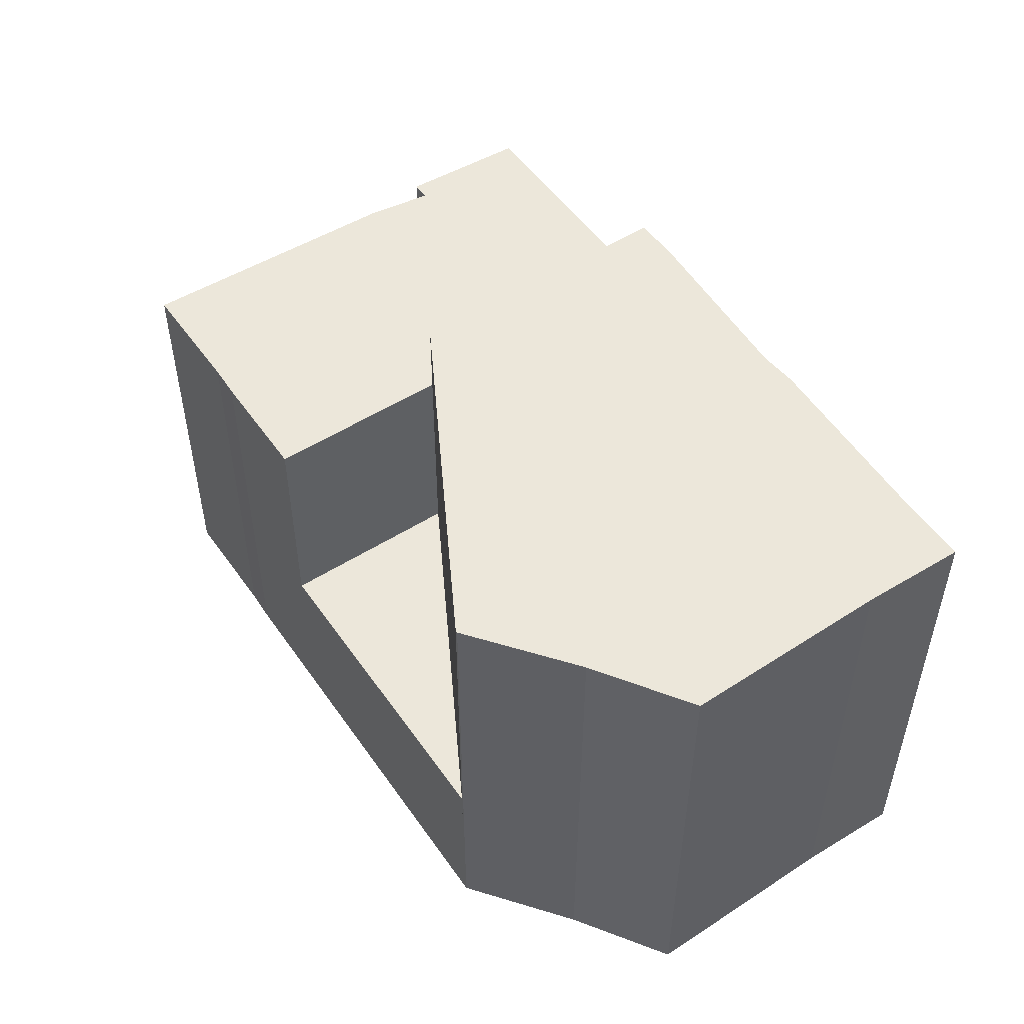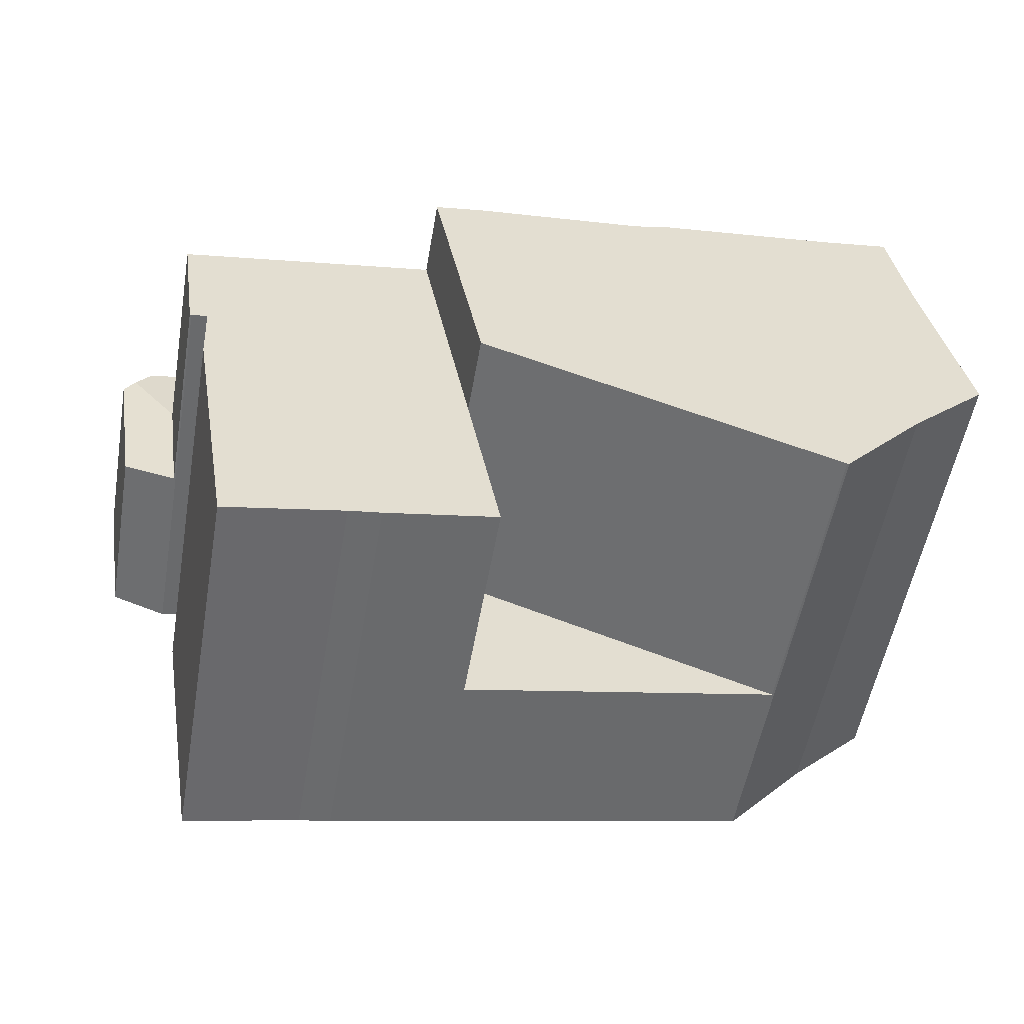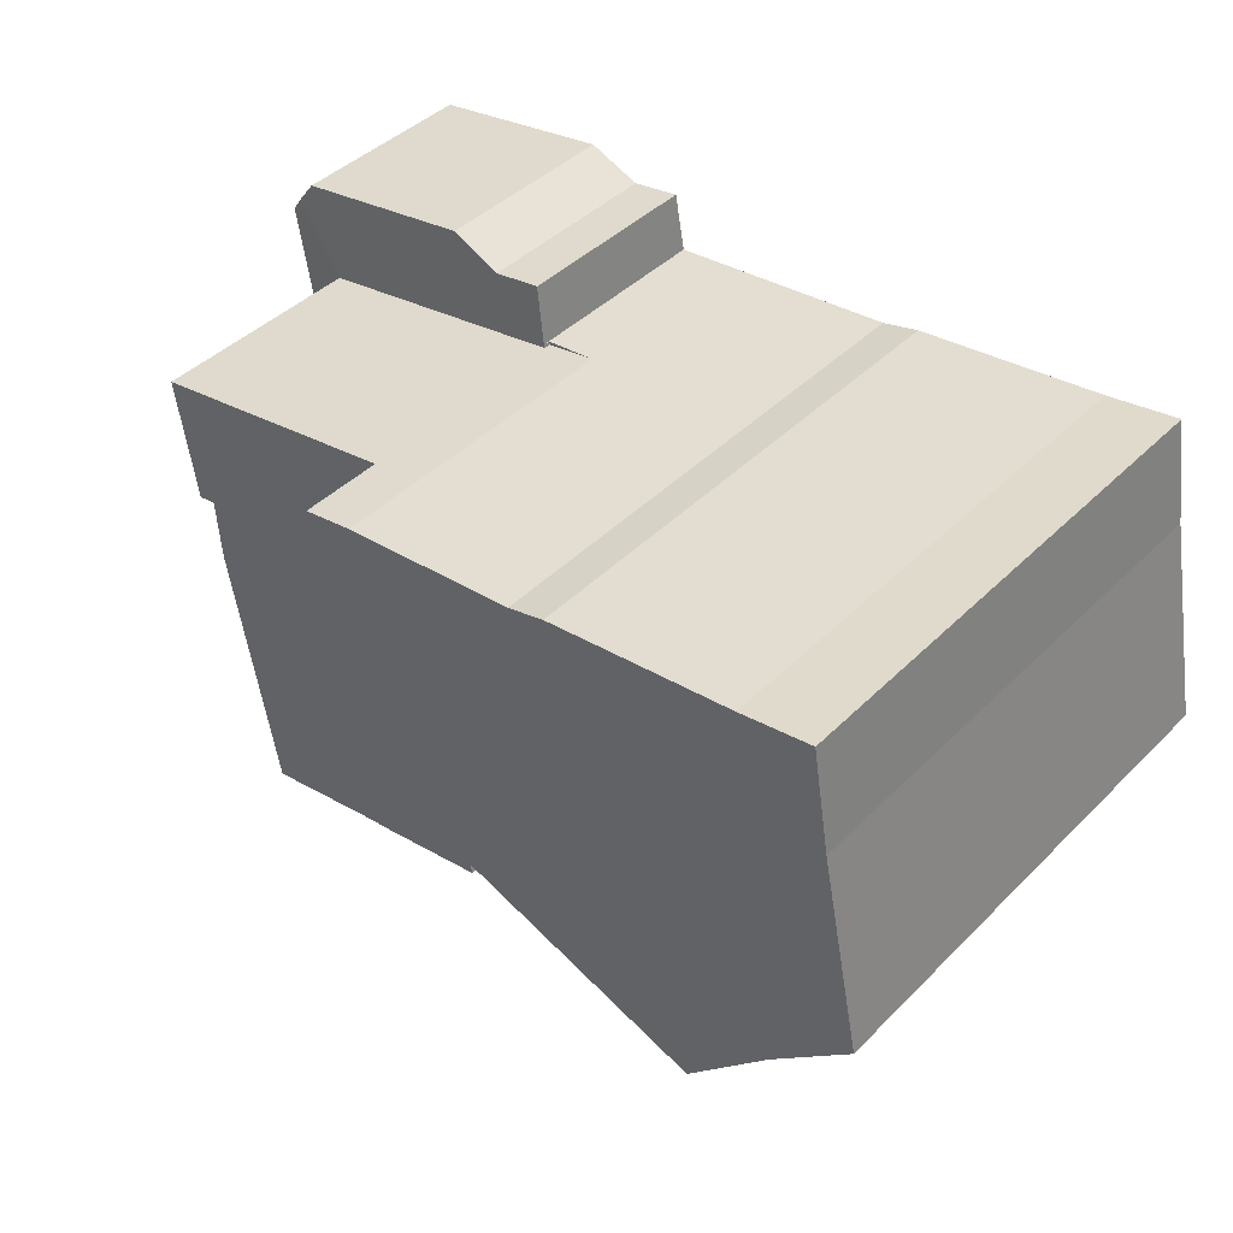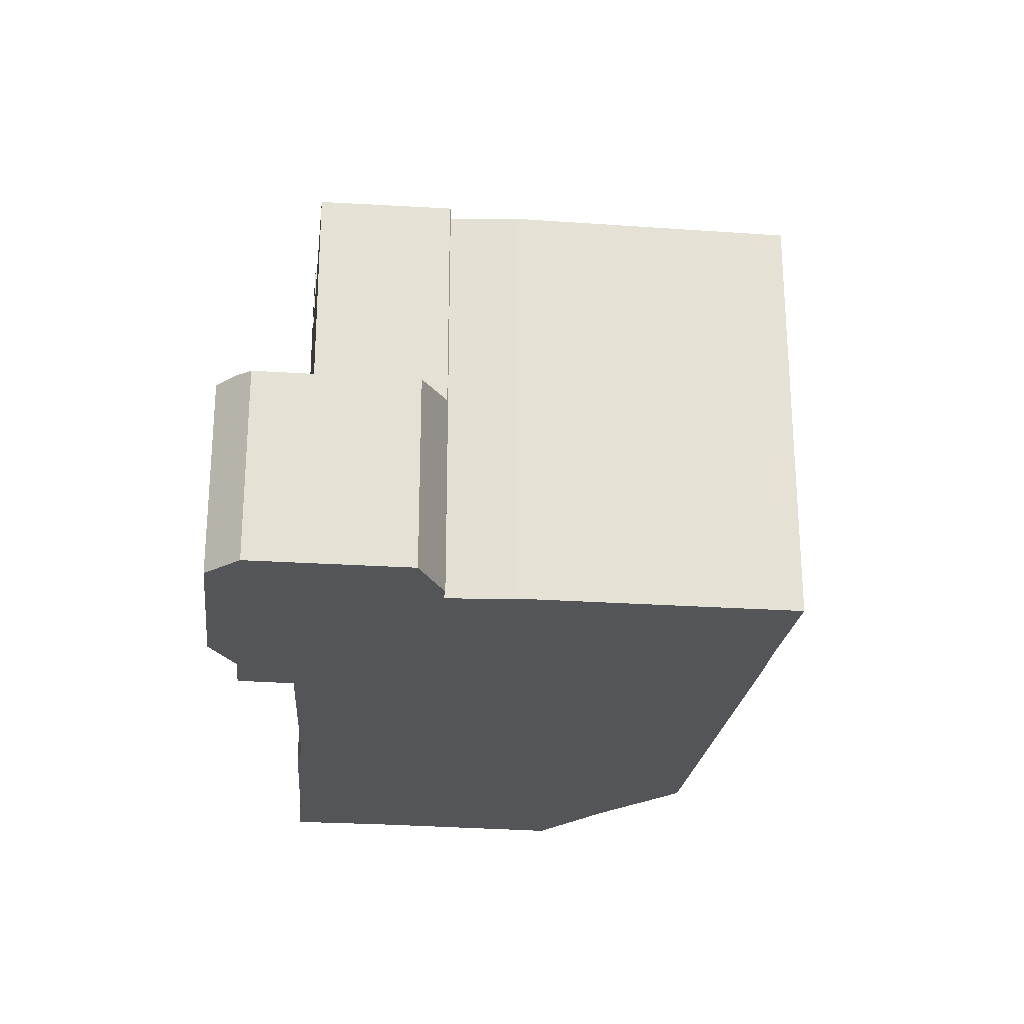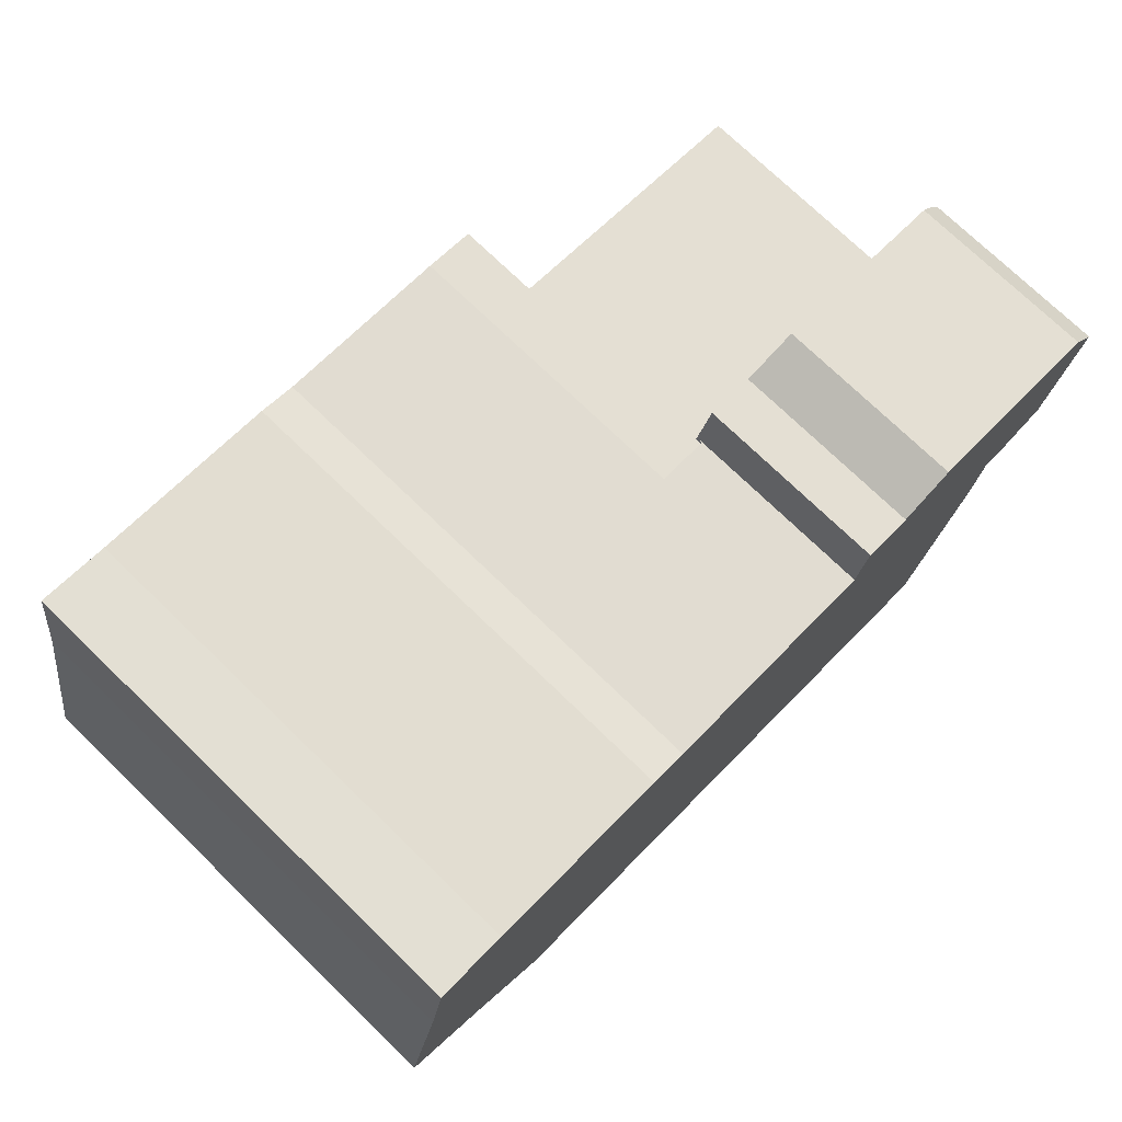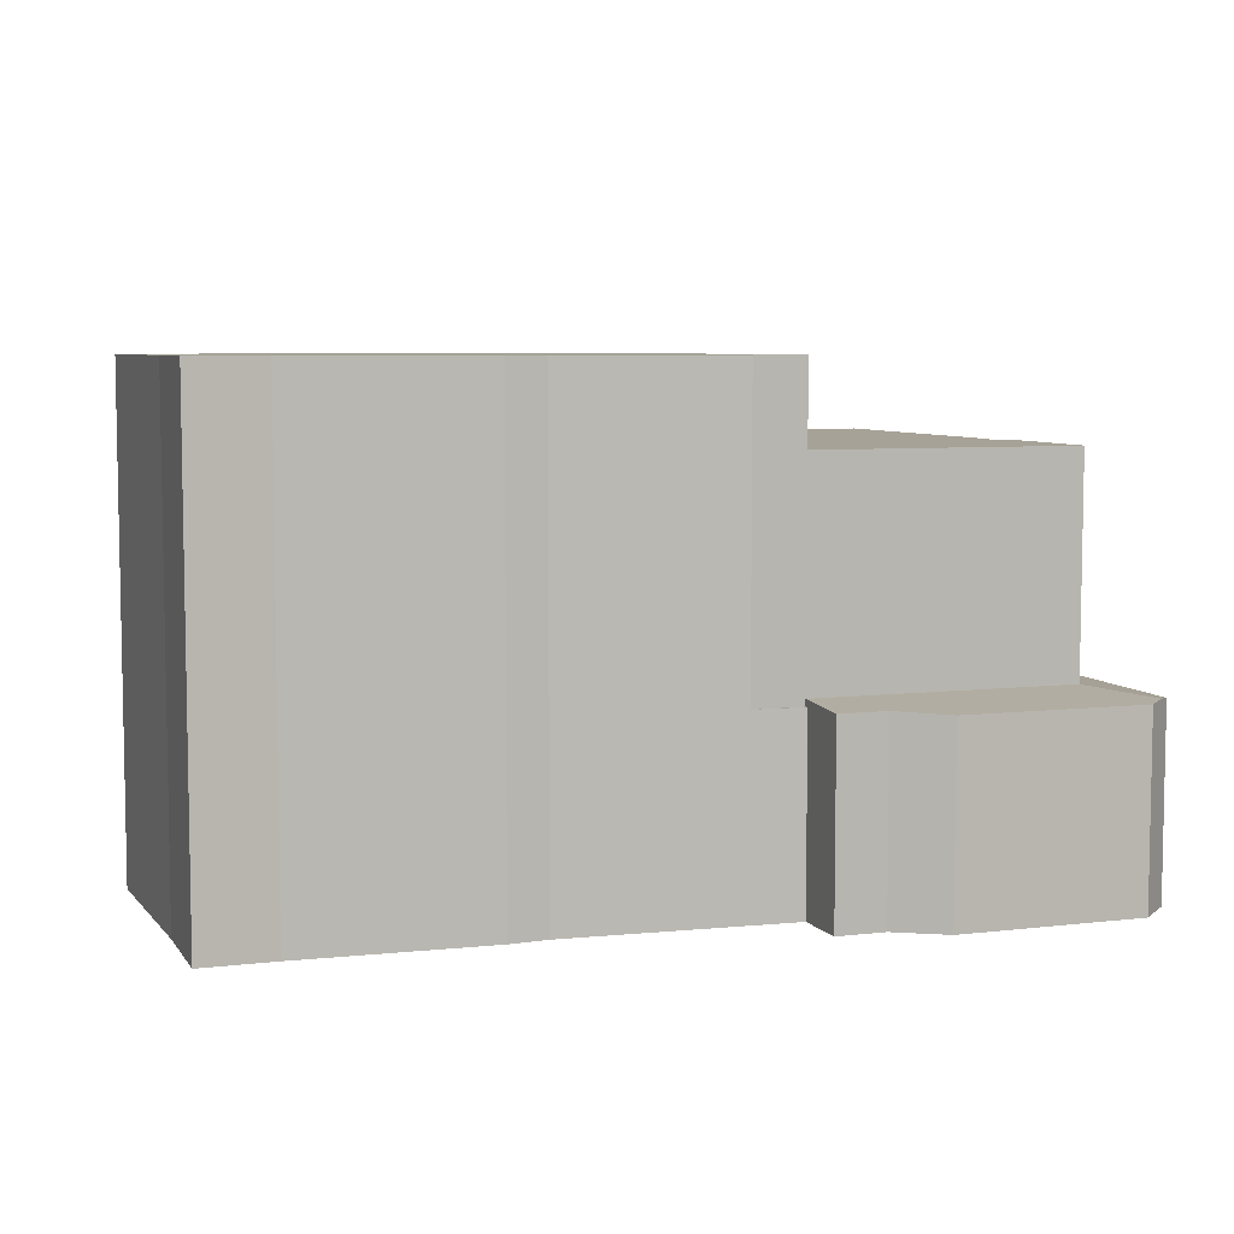
<metadata>
{"format":"obj","ext":"obj","renderer":"f3d","projection":"perspective","resolution":1024,"background":"white","views":[{"elev":51.1,"azim":-113.8,"up":"+Y"},{"elev":-54.2,"azim":170.1,"up":"+Z"},{"elev":43.0,"azim":-139.2,"up":"+Z"},{"elev":-24.1,"azim":92.9,"up":"+Y"},{"elev":74.6,"azim":-46.0,"up":"+Z"},{"elev":6.4,"azim":-9.9,"up":"+Y"}]}
</metadata>
<code>
v  30.89 10.94 13.85
v  33.86 10.94 13.52
v  33.82 10.94 13.33
v  33.82 -8.164e-16 13.33
v  30.89 -8.478e-16 13.85
v  33.86 -8.278e-16 13.52
v  37.23 23.75 -14.61
v  46.84 23.75 -0.399
v  44.22 23.75 -15.9
v  35.32 23.75 -14.34
v  28.73 23.75 -13.19
v  47.03 23.75 2.868
v  47.06 23.75 3.482
v  48.02 23.75 3.311
v  49.19 23.75 10.65
v  48.12 23.75 3.347
v  30.75 23.75 -2.668
v  33.82 23.75 13.33
v  30.75 1.634e-16 -2.668
v  28.73 8.077e-16 -13.19
v  49.19 -6.519e-16 10.65
v  48.12 -2.049e-16 3.347
v  47.06 -2.132e-16 3.482
v  46.84 2.443e-17 -0.399
v  47.03 -1.756e-16 2.868
v  44.22 9.735e-16 -15.9
v  48.02 -2.027e-16 3.311
v  37.23 8.947e-16 -14.61
v  35.32 8.782e-16 -14.34
v  49.19 11.34 10.65
v  51.39 10.94 4.459
v  48.12 11.34 3.347
v  51.77 10.94 6.739
v  52.32 10.93 10.1
v  52.86 10.92 13.42
v  52.18 11.03 14.34
v  52.77 10.94 13.55
v  33.89 11.32 13.52
v  33.82 11.34 13.33
v  34.5 11.07 16.77
v  37.33 11.07 16.28
v  40.38 10.95 17.46
v  49.95 10.95 15.83
v  51.24 10.95 15.61
v  51.24 -9.557e-16 15.61
v  52.86 -8.217e-16 13.42
v  52.18 -8.781e-16 14.34
v  52.77 -8.297e-16 13.55
v  51.77 -4.126e-16 6.739
v  51.39 -2.73e-16 4.459
v  52.32 -6.185e-16 10.1
v  33.86 11.32 13.52
v  33.89 -8.276e-16 13.52
v  34.5 -1.027e-15 16.77
v  37.33 -9.969e-16 16.28
v  40.38 -1.069e-15 17.46
v  49.95 -9.691e-16 15.83
v  30.75 28.43 -2.668
v  30.89 28.43 13.85
v  33.82 28.43 13.33
v  24.56 28.43 14.54
v  20.63 28.43 14.98
v  18.47 28.43 15.55
v  10.81 28.43 16.53
v  9.63 28.43 -9.853
v  7.525 28.43 16.95
v  3.386 28.43 17.64
v  2.394 28.43 11.69
v  4.627 28.43 -4.431
v  0 28.43 1.741e-15
v  9.496 28.43 -9.829
v  0 0 0
v  2.394 -7.161e-16 11.69
v  3.386 -1.08e-15 17.64
v  7.525 -1.038e-15 16.95
v  18.47 -9.519e-16 15.55
v  10.81 -1.012e-15 16.53
v  20.63 -9.171e-16 14.98
v  24.56 -8.906e-16 14.54
v  9.63 6.033e-16 -9.853
v  9.496 6.019e-16 -9.829
v  4.627 2.713e-16 -4.431
v  9.63 10.94 -9.853
v  30.75 10.94 -2.668
v  28.73 10.94 -13.19
g defaultobject
f 1 2 3
f 4 1 3
f 1 4 5
f 5 2 1
f 2 5 6
f 6 3 2
f 3 6 4
f 6 5 4
f 7 8 9
f 8 7 10
f 8 10 11
f 8 11 12
f 12 11 13
f 14 15 16
f 15 14 13
f 15 13 11
f 15 11 17
f 15 17 18
f 17 4 18
f 4 17 11
f 4 11 19
f 19 11 20
f 4 15 18
f 15 4 21
f 21 16 15
f 16 21 22
f 23 12 13
f 12 23 8
f 8 23 24
f 24 23 25
f 24 9 8
f 9 24 26
f 22 14 16
f 14 22 27
f 27 13 14
f 13 27 23
f 26 7 9
f 7 26 28
f 28 10 7
f 10 28 29
f 29 11 10
f 11 29 20
f 19 21 4
f 21 19 23
f 23 19 25
f 25 19 24
f 24 19 26
f 26 19 28
f 28 19 20
f 28 20 29
f 23 22 21
f 22 23 27
f 30 31 32
f 31 30 33
f 33 30 34
f 34 30 35
f 35 30 36
f 35 36 37
f 38 30 39
f 30 38 40
f 30 40 41
f 30 41 42
f 30 42 43
f 30 43 36
f 36 43 44
f 44 37 36
f 37 44 45
f 37 45 35
f 35 45 46
f 46 45 47
f 46 47 48
f 46 34 35
f 34 46 33
f 33 46 31
f 31 46 49
f 31 49 50
f 49 46 51
f 31 22 32
f 22 31 50
f 21 39 30
f 39 21 4
f 32 21 30
f 21 32 22
f 4 52 39
f 52 4 6
f 53 40 38
f 40 53 54
f 6 38 52
f 38 6 53
f 54 41 40
f 41 54 55
f 55 42 41
f 42 55 56
f 56 43 42
f 43 56 44
f 44 56 45
f 45 56 57
f 21 6 4
f 6 21 53
f 53 21 54
f 54 21 55
f 55 21 56
f 56 21 57
f 57 21 45
f 45 21 22
f 45 22 50
f 45 50 47
f 47 50 48
f 48 50 49
f 48 49 46
f 46 49 51
f 58 59 60
f 59 58 61
f 61 58 62
f 62 58 63
f 63 58 64
f 64 58 65
f 64 65 66
f 66 65 67
f 67 65 68
f 68 65 69
f 68 69 70
f 69 65 71
f 72 68 70
f 68 72 73
f 73 67 68
f 67 73 74
f 74 66 67
f 66 74 75
f 75 64 66
f 64 75 63
f 63 75 76
f 76 75 77
f 76 62 63
f 62 76 78
f 78 61 62
f 61 78 59
f 59 78 5
f 5 78 79
f 5 60 59
f 60 5 4
f 4 58 60
f 58 4 19
f 19 65 58
f 65 19 80
f 80 71 65
f 71 80 81
f 81 69 71
f 69 81 82
f 82 70 69
f 70 82 72
f 5 19 4
f 19 5 80
f 80 5 79
f 80 79 78
f 80 78 76
f 80 76 77
f 80 77 81
f 81 77 82
f 82 77 75
f 82 75 72
f 72 75 73
f 73 75 74
f 83 84 85
f 20 83 85
f 83 20 80
f 80 84 83
f 84 80 19
f 19 85 84
f 85 19 20
f 19 80 20

</code>
